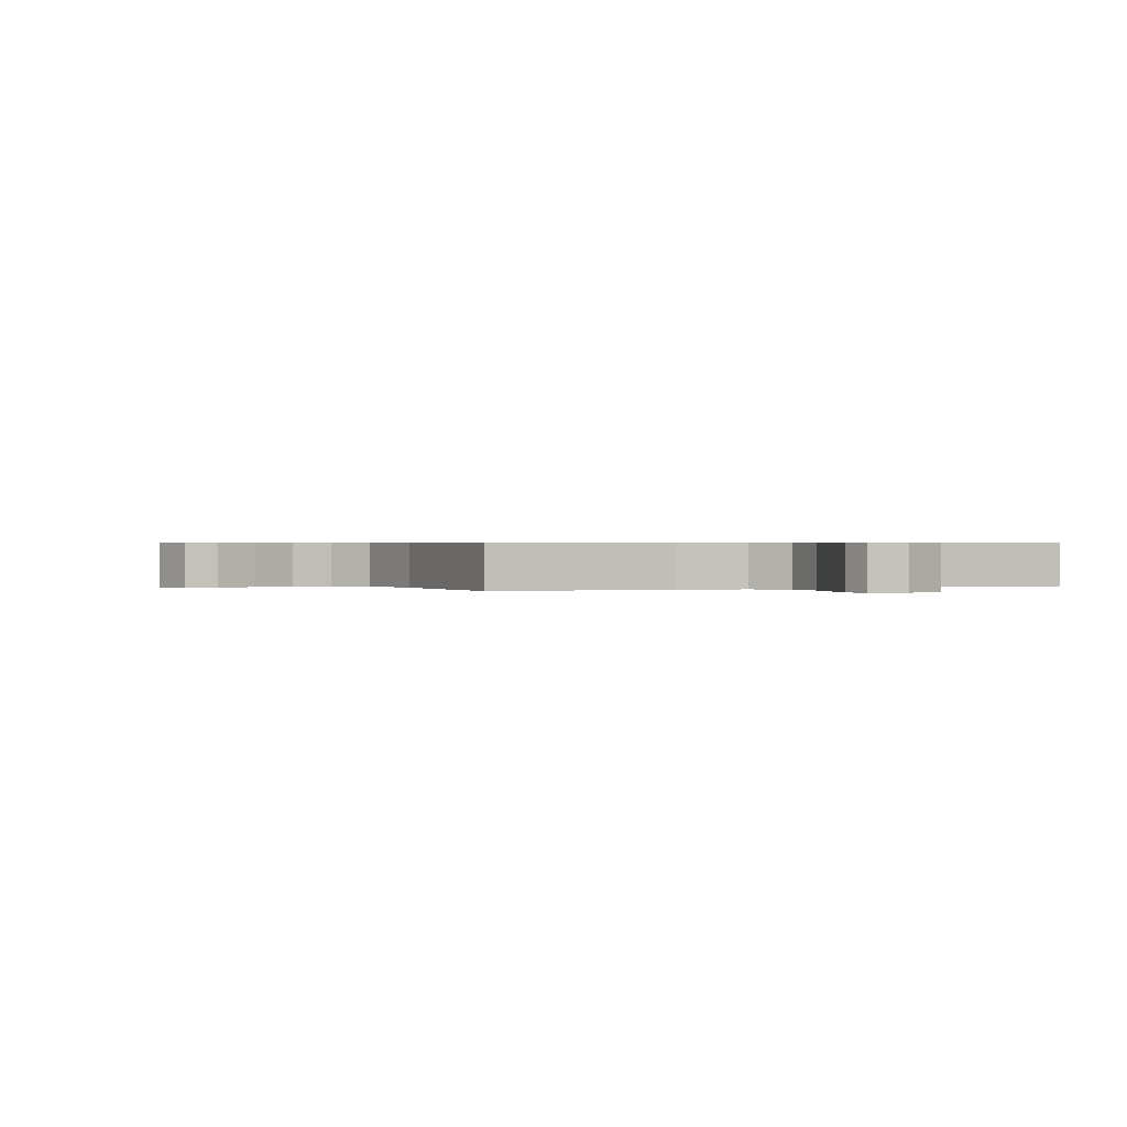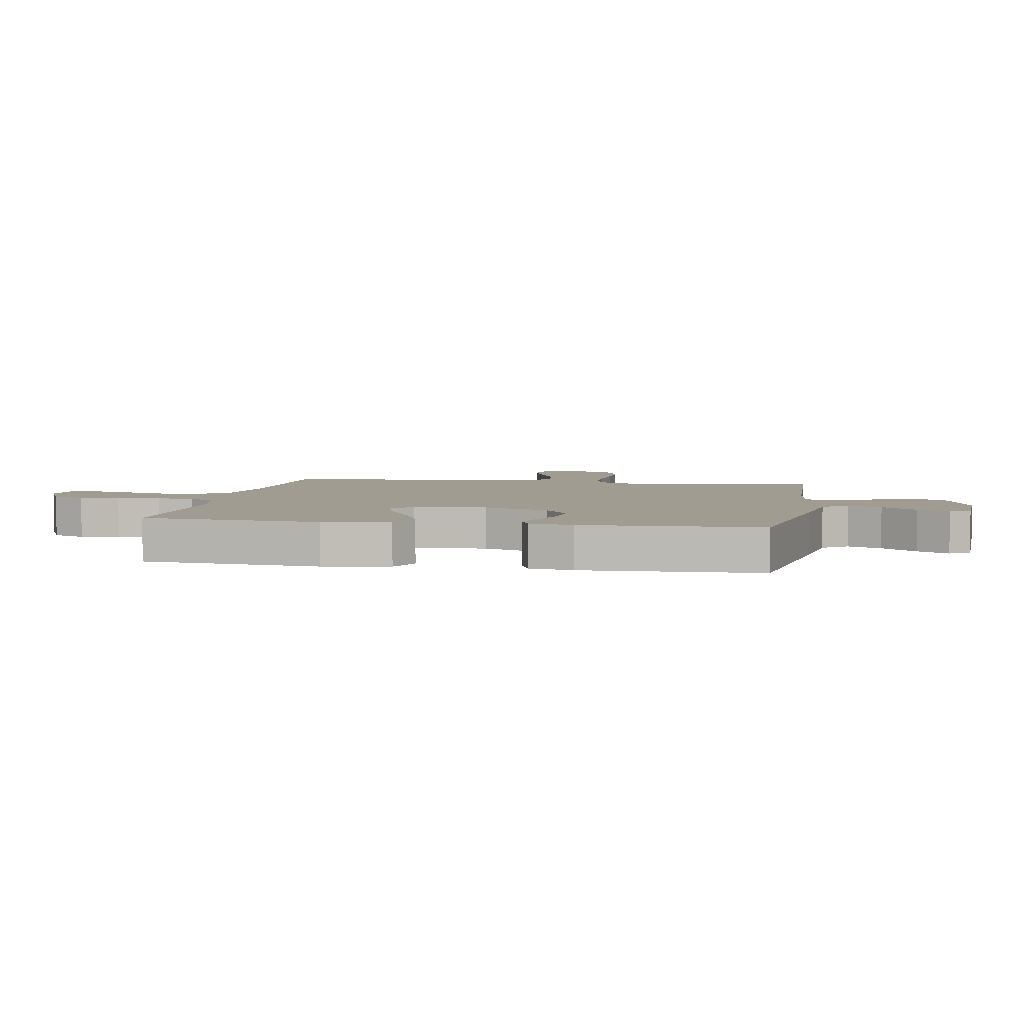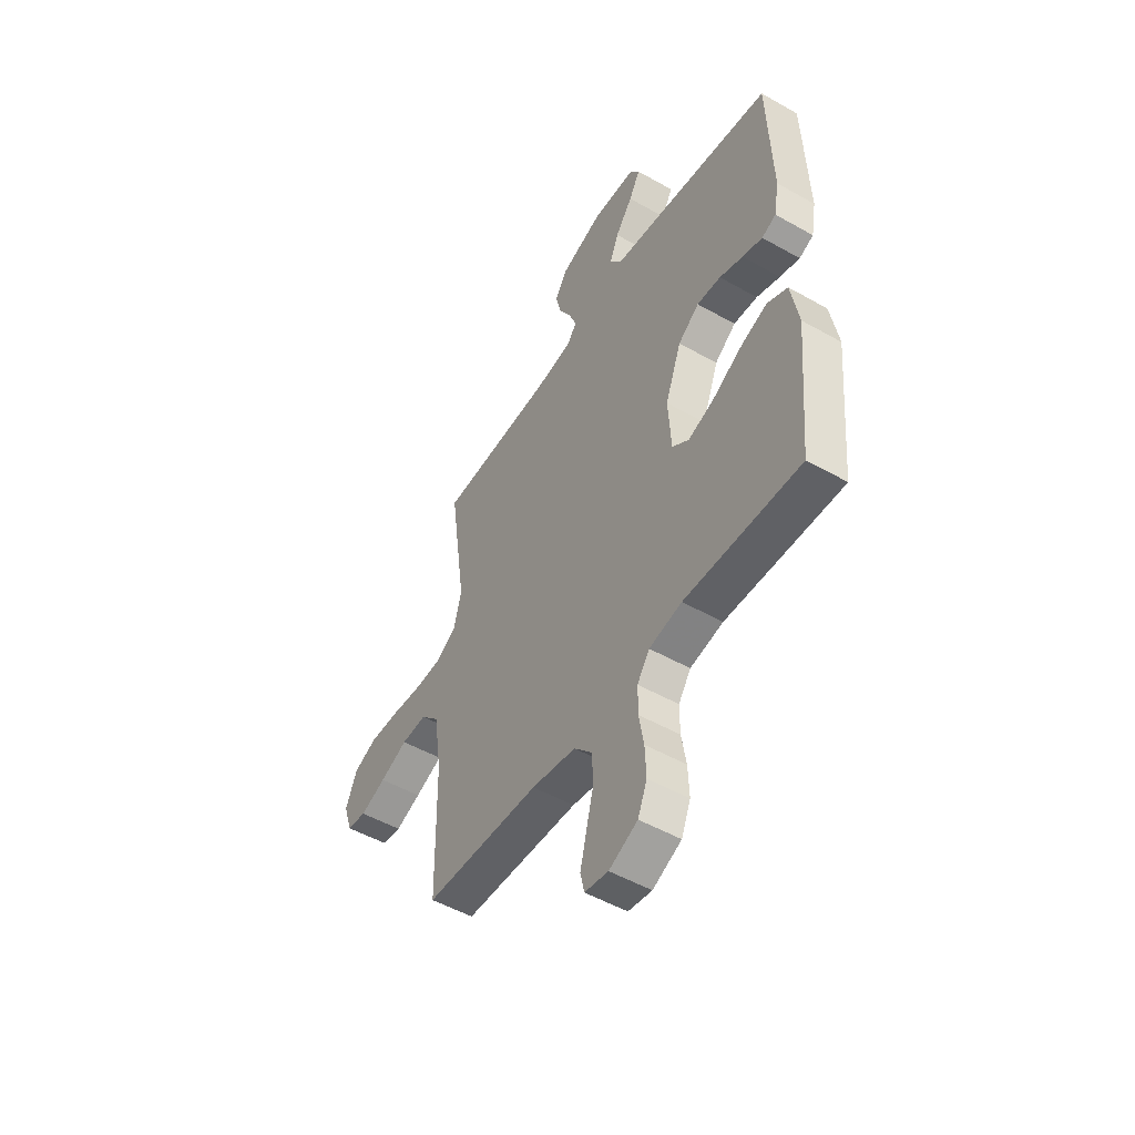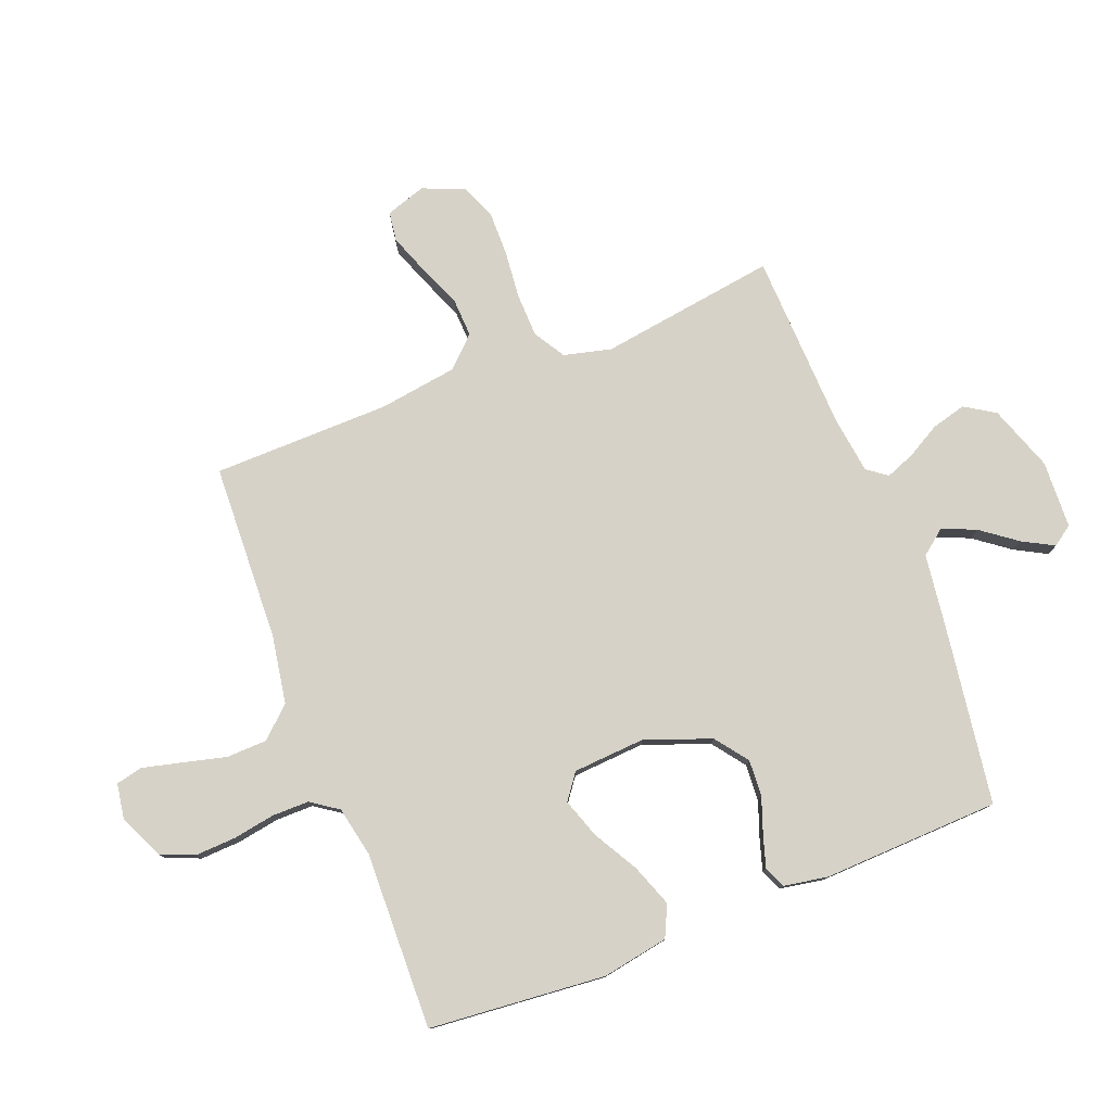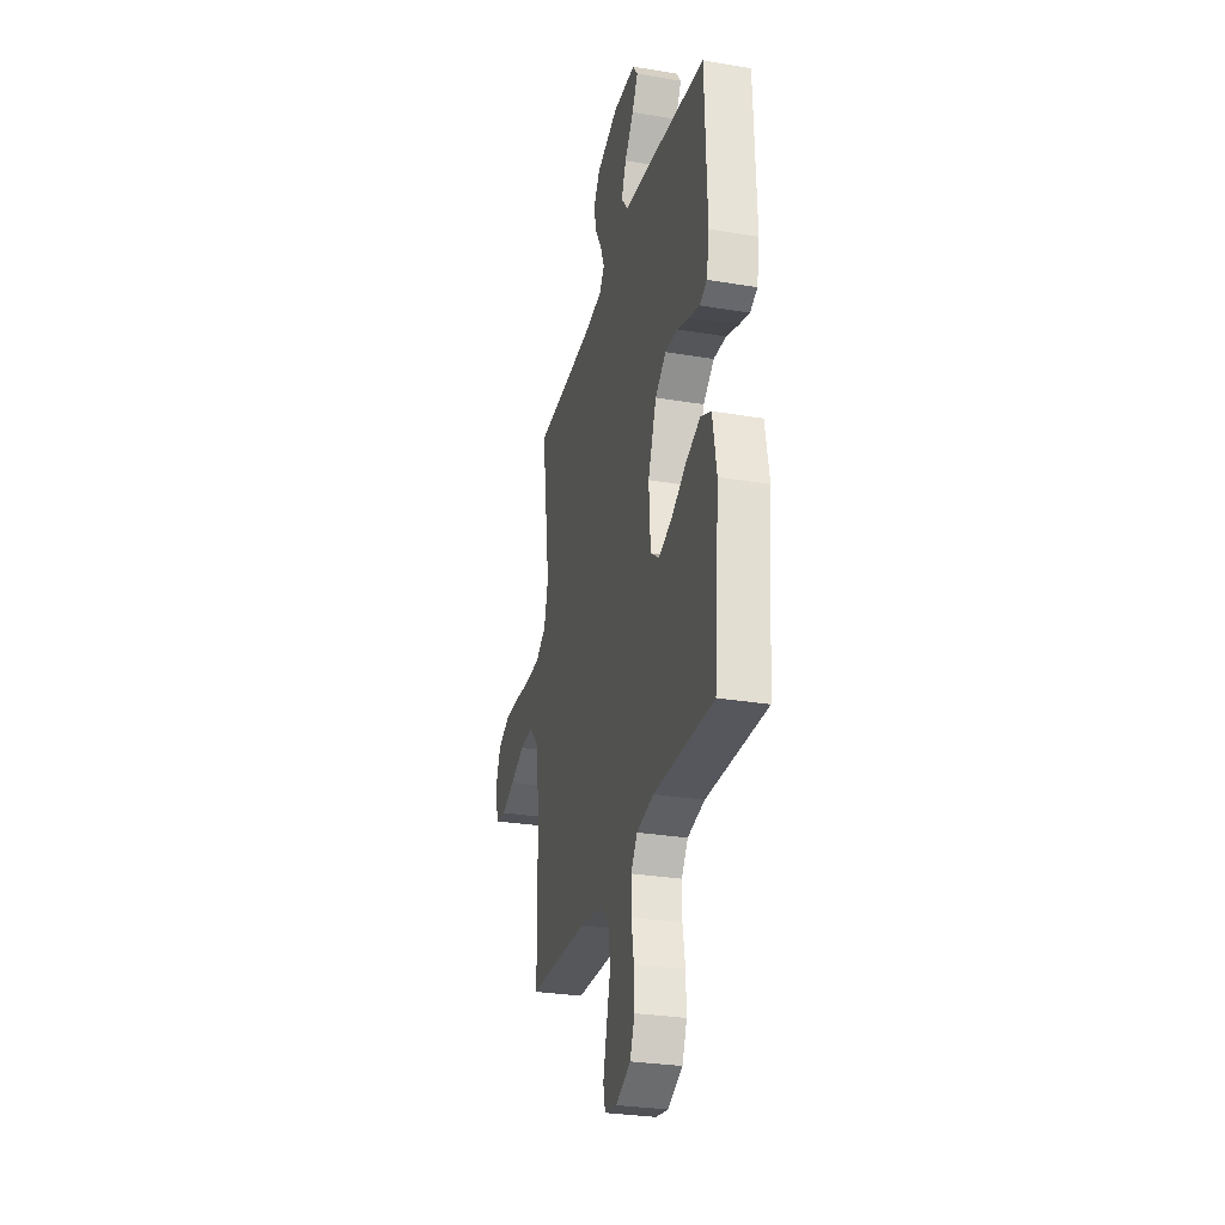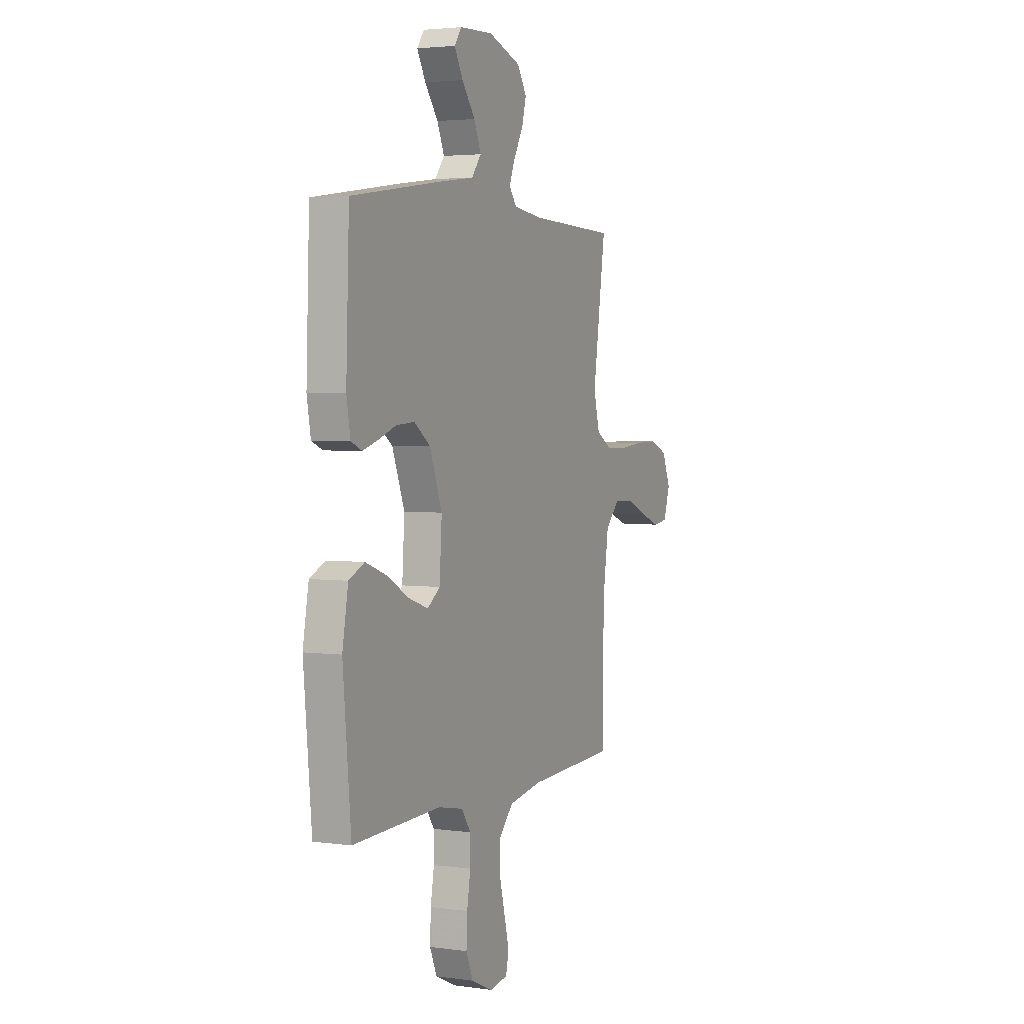
<metadata>
{"format":"obj","ext":"obj","renderer":"f3d","projection":"perspective","resolution":1024,"background":"white","views":[{"elev":0.5,"azim":156.0,"up":"+Y"},{"elev":4.5,"azim":-79.8,"up":"+Y"},{"elev":-50.7,"azim":-121.8,"up":"+Z"},{"elev":78.5,"azim":-111.4,"up":"+Y"},{"elev":-29.2,"azim":-104.0,"up":"+Z"},{"elev":3.3,"azim":-64.9,"up":"+Z"}]}
</metadata>
<code>
v -0.5 0.07 -0.5
v -0.527 0.07 -0.2
v -0.507 0.07 -0.088
v -0.454 0.07 -0.063
v -0.383 0.07 -0.089
v -0.307 0.07 -0.132
v -0.24 0.07 -0.155
v -0.197 0.07 -0.123
v -0.189 0.07 0
v -0.231 0.07 0.111
v -0.286 0.07 0.152
v -0.348 0.07 0.148
v -0.409 0.07 0.126
v -0.461 0.07 0.11
v -0.498 0.07 0.126
v -0.511 0.07 0.2
v -0.5 0.07 0.5
v -0.2 0.07 0.544
v -0.073 0.07 0.561
v -0.04 0.07 0.603
v -0.064 0.07 0.66
v -0.109 0.07 0.72
v -0.138 0.07 0.773
v -0.114 0.07 0.807
v 0 0.07 0.812
v 0.111 0.07 0.773
v 0.143 0.07 0.722
v 0.128 0.07 0.664
v 0.096 0.07 0.607
v 0.077 0.07 0.558
v 0.102 0.07 0.524
v 0.2 0.07 0.511
v 0.5 0.07 0.5
v 0.457 0.07 0.2
v 0.477 0.07 0.12
v 0.53 0.07 0.088
v 0.604 0.07 0.086
v 0.684 0.07 0.094
v 0.76 0.07 0.095
v 0.819 0.07 0.07
v 0.848 0.07 0
v 0.826 0.07 -0.068
v 0.776 0.07 -0.075
v 0.709 0.07 -0.05
v 0.637 0.07 -0.02
v 0.571 0.07 -0.017
v 0.523 0.07 -0.067
v 0.504 0.07 -0.2
v 0.5 0.07 -0.5
v 0.2 0.07 -0.513
v 0.085 0.07 -0.533
v 0.038 0.07 -0.584
v 0.036 0.07 -0.653
v 0.055 0.07 -0.728
v 0.071 0.07 -0.793
v 0.061 0.07 -0.838
v 0 0.07 -0.848
v -0.074 0.07 -0.814
v -0.098 0.07 -0.757
v -0.095 0.07 -0.688
v -0.083 0.07 -0.617
v -0.083 0.07 -0.554
v -0.115 0.07 -0.508
v -0.2 0.07 -0.491
v -0.5 0 -0.5
v -0.527 0 -0.2
v -0.507 0 -0.088
v -0.454 0 -0.063
v -0.383 0 -0.089
v -0.307 0 -0.132
v -0.24 0 -0.155
v -0.197 0 -0.123
v -0.189 0 0
v -0.231 0 0.111
v -0.286 0 0.152
v -0.348 0 0.148
v -0.409 0 0.126
v -0.461 0 0.11
v -0.498 0 0.126
v -0.511 0 0.2
v -0.5 0 0.5
v -0.2 0 0.544
v -0.073 0 0.561
v -0.04 0 0.603
v -0.064 0 0.66
v -0.109 0 0.72
v -0.138 0 0.773
v -0.114 0 0.807
v 0 0 0.812
v 0.111 0 0.773
v 0.143 0 0.722
v 0.128 0 0.664
v 0.096 0 0.607
v 0.077 0 0.558
v 0.102 0 0.524
v 0.2 0 0.511
v 0.5 0 0.5
v 0.457 0 0.2
v 0.477 0 0.12
v 0.53 0 0.088
v 0.604 0 0.086
v 0.684 0 0.094
v 0.76 0 0.095
v 0.819 0 0.07
v 0.848 0 0
v 0.826 0 -0.068
v 0.776 0 -0.075
v 0.709 0 -0.05
v 0.637 0 -0.02
v 0.571 0 -0.017
v 0.523 0 -0.067
v 0.504 0 -0.2
v 0.5 0 -0.5
v 0.2 0 -0.513
v 0.085 0 -0.533
v 0.038 0 -0.584
v 0.036 0 -0.653
v 0.055 0 -0.728
v 0.071 0 -0.793
v 0.061 0 -0.838
v 0 0 -0.848
v -0.074 0 -0.814
v -0.098 0 -0.757
v -0.095 0 -0.688
v -0.083 0 -0.617
v -0.083 0 -0.554
v -0.115 0 -0.508
v -0.2 0 -0.491
f 59 60 61
f 58 59 61
f 57 58 61
f 56 57 61
f 55 56 61
f 54 55 61
f 53 54 61
f 52 53 61 62
f 51 52 62 63
f 48 49 50
f 51 63 64
f 50 51 64
f 48 50 64
f 47 48 64
f 43 44 45
f 42 43 45
f 41 42 45
f 40 41 45
f 39 40 45
f 38 39 45
f 37 38 45
f 36 37 45 46
f 47 64 1
f 46 47 1
f 36 46 1
f 35 36 1
f 27 28 29
f 26 27 29
f 25 26 29
f 24 25 29
f 23 24 29
f 22 23 29
f 21 22 29
f 20 21 29 30
f 19 20 30 31
f 18 19 31
f 17 18 31
f 16 17 31
f 15 16 31
f 14 15 31
f 13 14 31
f 12 13 31
f 4 5 6
f 3 4 6
f 2 3 6
f 1 2 6
f 1 6 7
f 1 7 8
f 35 1 8
f 34 35 8
f 11 12 31 32
f 32 33 34
f 11 32 34
f 10 11 34
f 34 8 9
f 9 10 34
f 125 124 123
f 125 123 122
f 125 122 121
f 125 121 120
f 125 120 119
f 125 119 118
f 125 118 117
f 126 125 117 116
f 127 126 116 115
f 114 113 112
f 128 127 115
f 128 115 114
f 128 114 112
f 128 112 111
f 109 108 107
f 109 107 106
f 109 106 105
f 109 105 104
f 109 104 103
f 109 103 102
f 109 102 101
f 110 109 101 100
f 65 128 111
f 65 111 110
f 65 110 100
f 65 100 99
f 93 92 91
f 93 91 90
f 93 90 89
f 93 89 88
f 93 88 87
f 93 87 86
f 93 86 85
f 94 93 85 84
f 95 94 84 83
f 95 83 82
f 95 82 81
f 95 81 80
f 95 80 79
f 95 79 78
f 95 78 77
f 95 77 76
f 70 69 68
f 70 68 67
f 70 67 66
f 70 66 65
f 71 70 65
f 72 71 65
f 72 65 99
f 72 99 98
f 96 95 76 75
f 98 97 96
f 98 96 75
f 98 75 74
f 73 72 98
f 98 74 73
f 1 65 66 2
f 2 66 67 3
f 3 67 68 4
f 4 68 69 5
f 5 69 70 6
f 6 70 71 7
f 7 71 72 8
f 8 72 73 9
f 9 73 74 10
f 10 74 75 11
f 11 75 76 12
f 12 76 77 13
f 13 77 78 14
f 14 78 79 15
f 15 79 80 16
f 16 80 81 17
f 17 81 82 18
f 18 82 83 19
f 19 83 84 20
f 20 84 85 21
f 21 85 86 22
f 22 86 87 23
f 23 87 88 24
f 24 88 89 25
f 25 89 90 26
f 26 90 91 27
f 27 91 92 28
f 28 92 93 29
f 29 93 94 30
f 30 94 95 31
f 31 95 96 32
f 32 96 97 33
f 33 97 98 34
f 34 98 99 35
f 35 99 100 36
f 36 100 101 37
f 37 101 102 38
f 38 102 103 39
f 39 103 104 40
f 40 104 105 41
f 41 105 106 42
f 42 106 107 43
f 43 107 108 44
f 44 108 109 45
f 45 109 110 46
f 46 110 111 47
f 47 111 112 48
f 48 112 113 49
f 49 113 114 50
f 50 114 115 51
f 51 115 116 52
f 52 116 117 53
f 53 117 118 54
f 54 118 119 55
f 55 119 120 56
f 56 120 121 57
f 57 121 122 58
f 58 122 123 59
f 59 123 124 60
f 60 124 125 61
f 61 125 126 62
f 62 126 127 63
f 63 127 128 64
f 64 128 65 1

</code>
